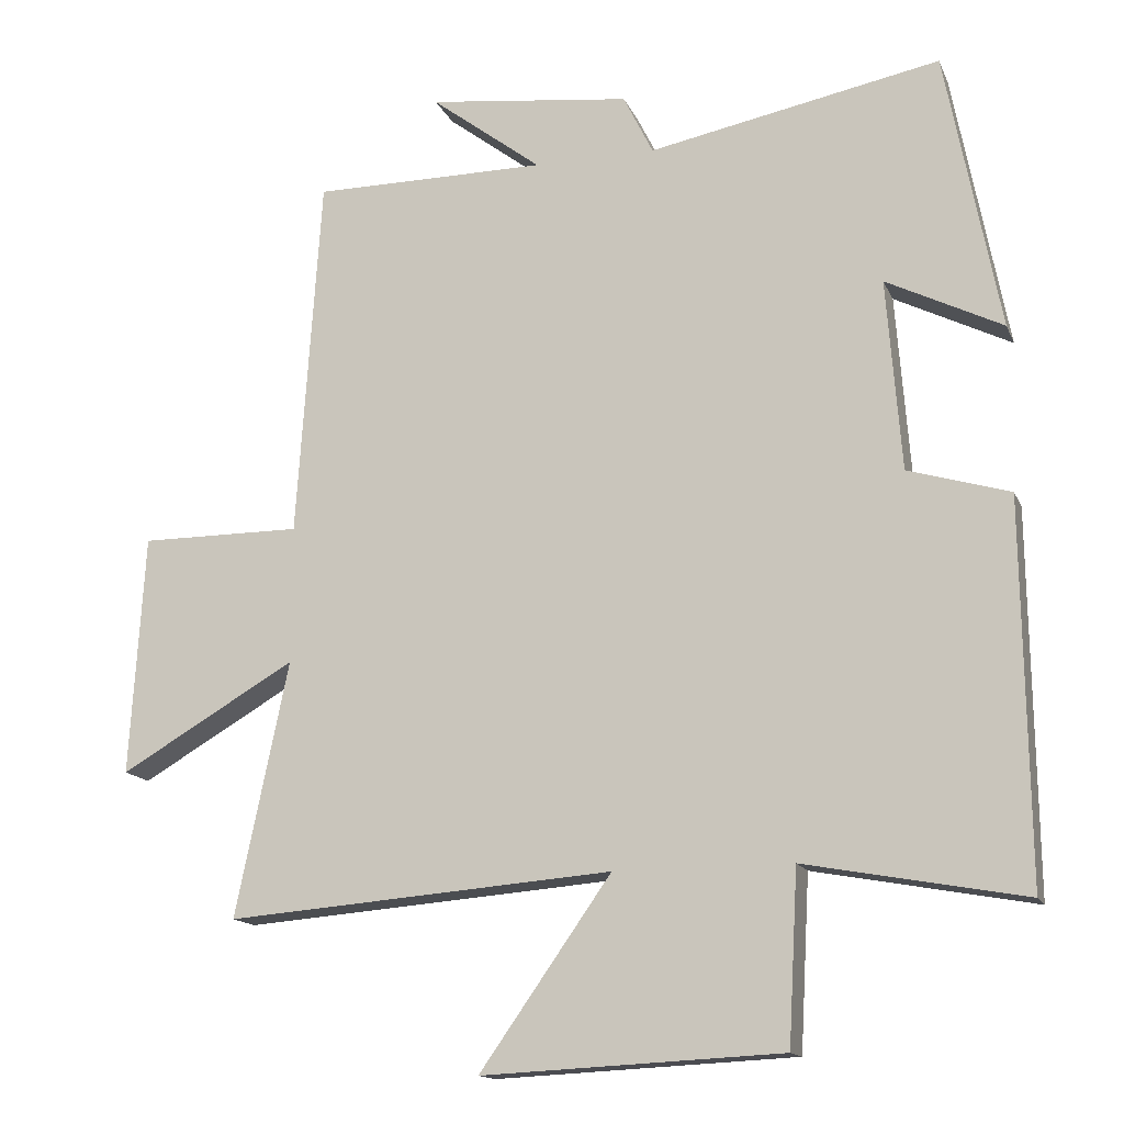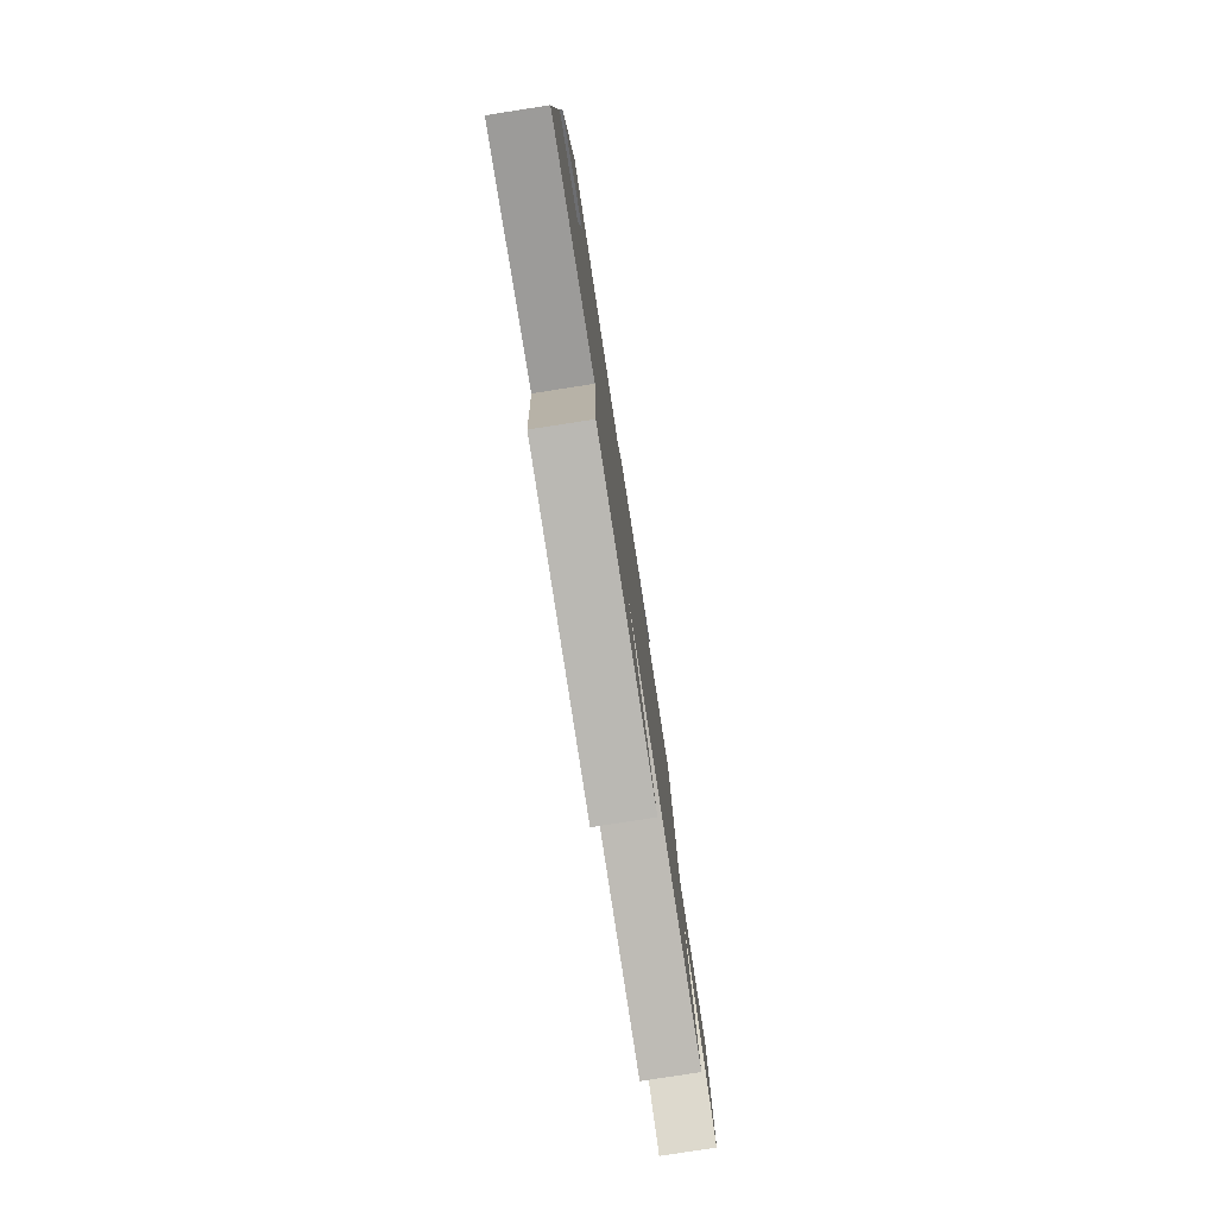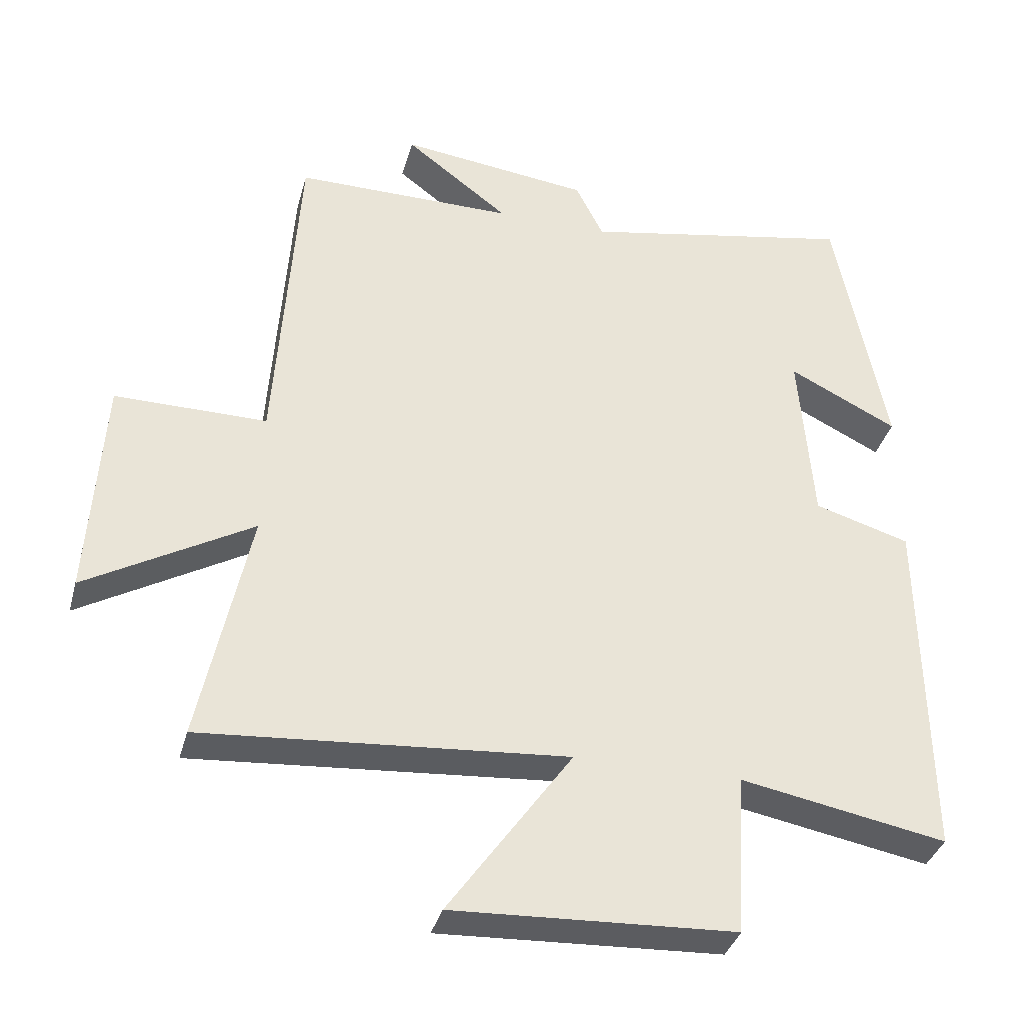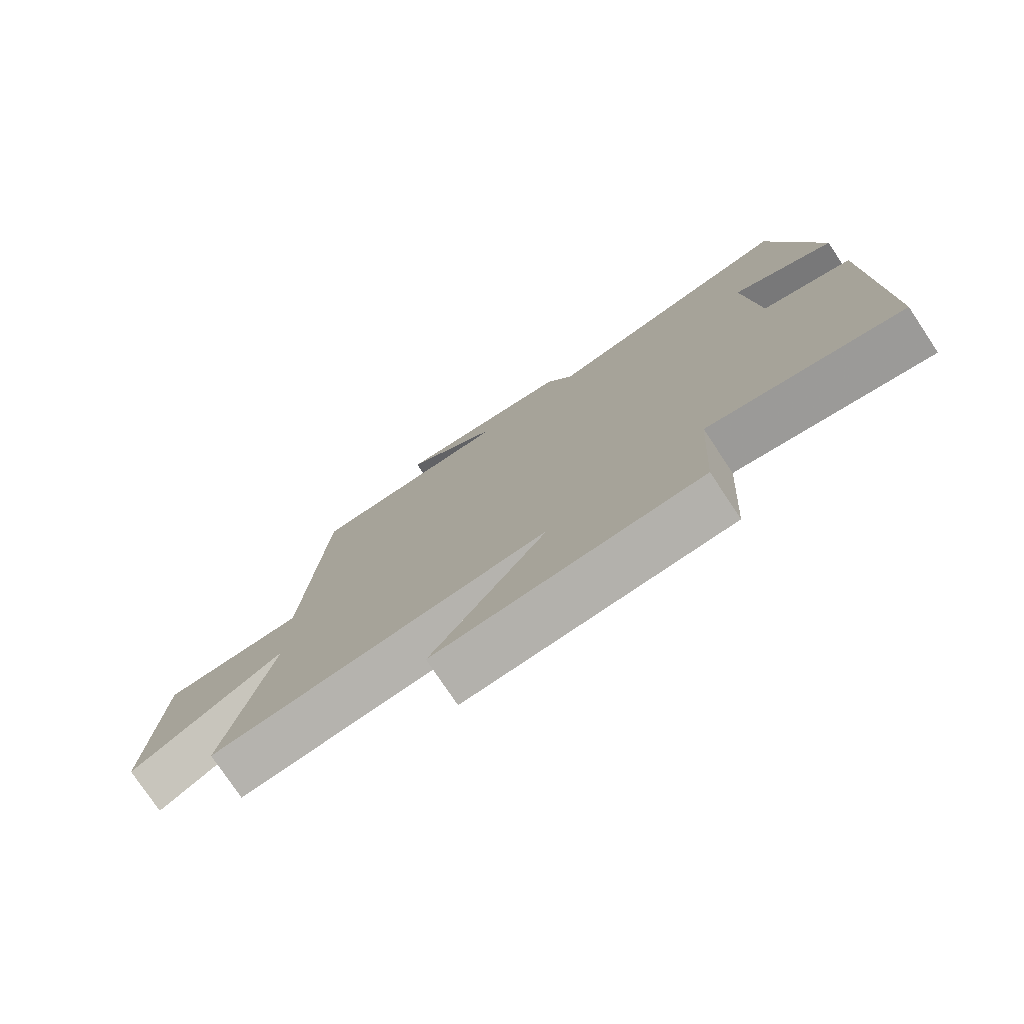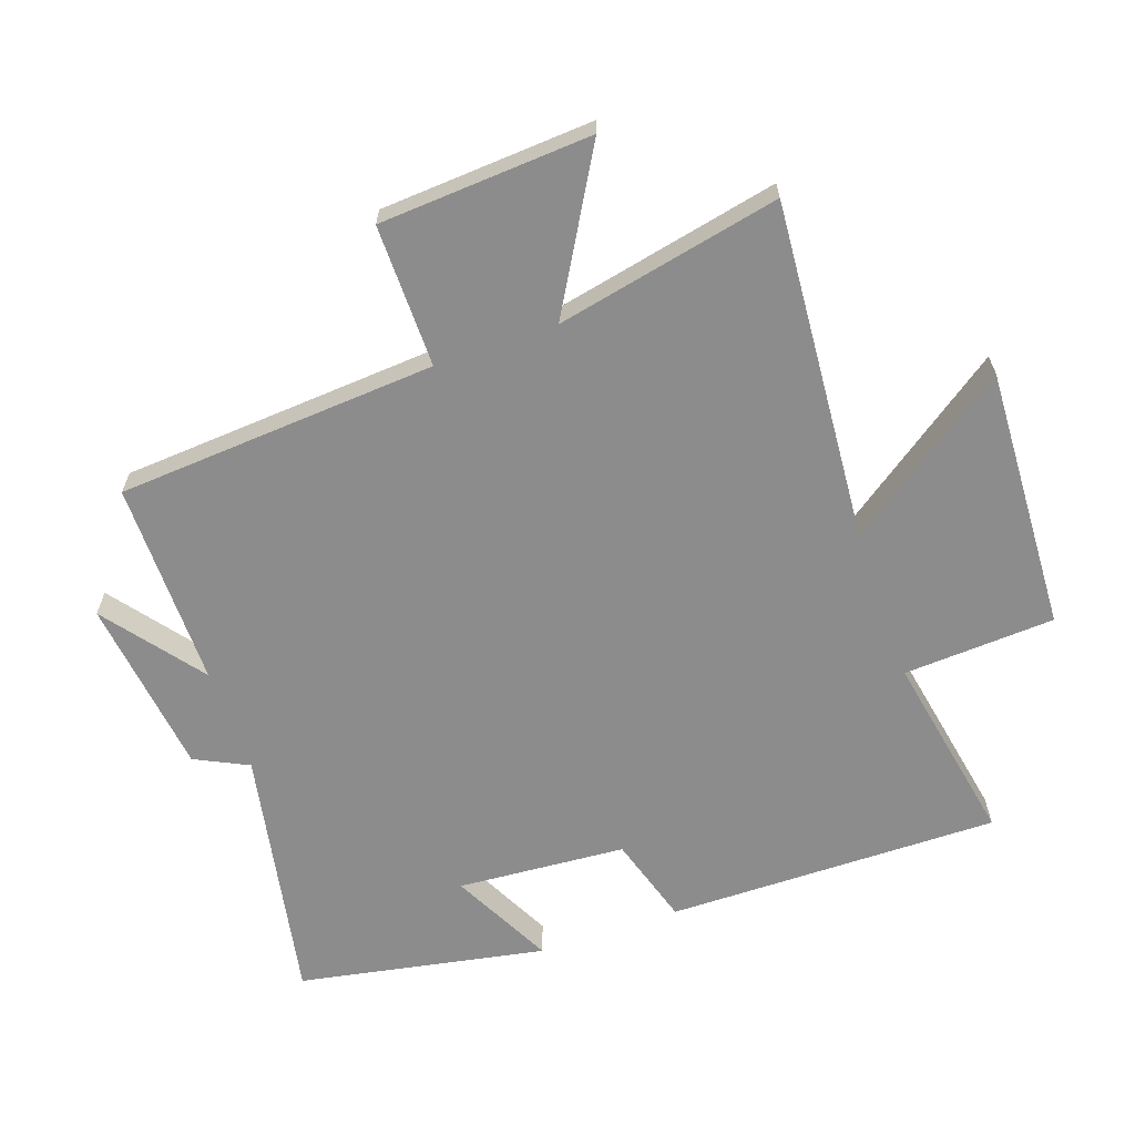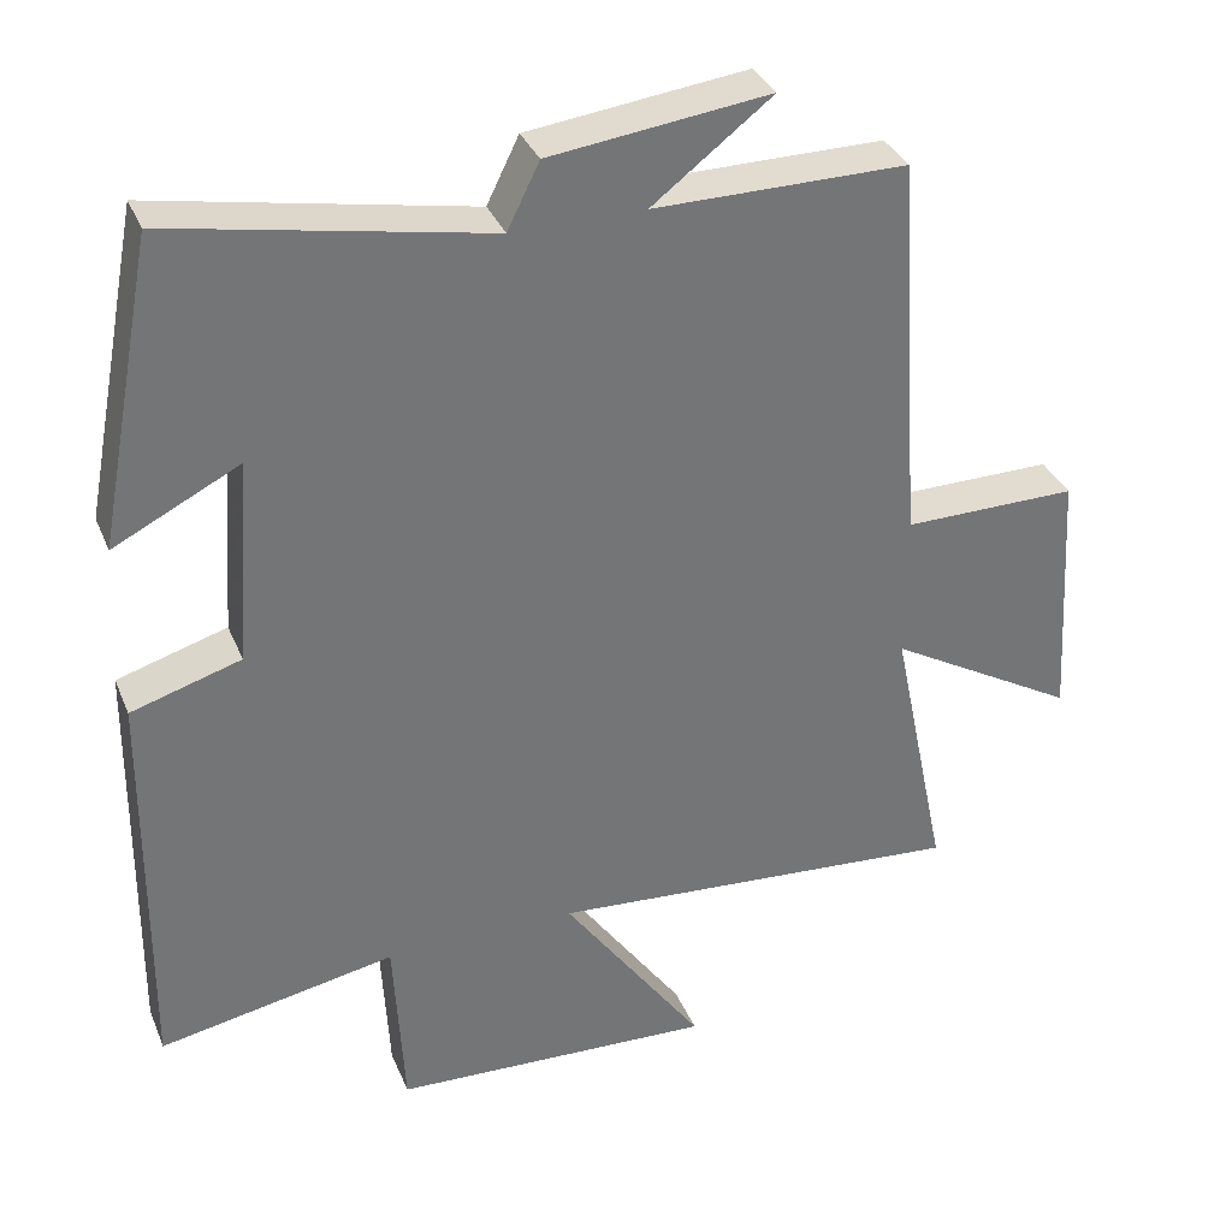
<metadata>
{"format":"obj","ext":"obj","renderer":"f3d","projection":"perspective","resolution":1024,"background":"white","views":[{"elev":-14.8,"azim":-162.6,"up":"+Z"},{"elev":-80.0,"azim":-81.2,"up":"+Z"},{"elev":-36.3,"azim":165.2,"up":"+Z"},{"elev":-77.2,"azim":-146.3,"up":"+Z"},{"elev":-64.2,"azim":109.4,"up":"+Y"},{"elev":34.5,"azim":-20.6,"up":"+Z"}]}
</metadata>
<code>
v -0.426 0.07 0.578
v -0.024 0.07 0.5
v 0.017 0.07 0.583
v 0.297 0.07 0.617
v 0.144 0.07 0.5
v 0.467 0.07 0.5
v 0.5 0.07 -0.001
v 0.723 0.07 0
v 0.743 0.07 -0.332
v 0.5 0.07 -0.191
v 0.573 0.07 -0.542
v 0.04 0.07 -0.5
v 0.221 0.07 -0.757
v -0.191 0.07 -0.737
v -0.204 0.07 -0.5
v -0.506 0.07 -0.556
v -0.5 0.07 -0.035
v -0.36 0.07 0.007
v -0.34 0.07 0.271
v -0.5 0.07 0.191
v -0.426 0 0.578
v -0.024 0 0.5
v 0.017 0 0.583
v 0.297 0 0.617
v 0.144 0 0.5
v 0.467 0 0.5
v 0.5 0 -0.001
v 0.723 0 0
v 0.743 0 -0.332
v 0.5 0 -0.191
v 0.573 0 -0.542
v 0.04 0 -0.5
v 0.221 0 -0.757
v -0.191 0 -0.737
v -0.204 0 -0.5
v -0.506 0 -0.556
v -0.5 0 -0.035
v -0.36 0 0.007
v -0.34 0 0.271
v -0.5 0 0.191
f 19 20 1 2
f 18 19 2
f 15 16 17 18
f 15 18 2
f 12 13 14 15
f 12 15 2 3
f 10 11 12 3
f 7 8 9 10
f 5 6 7 10
f 5 10 3
f 3 4 5
f 22 21 40 39
f 22 39 38
f 38 37 36 35
f 22 38 35
f 35 34 33 32
f 23 22 35 32
f 23 32 31 30
f 30 29 28 27
f 30 27 26 25
f 23 30 25
f 25 24 23
f 1 21 22 2
f 2 22 23 3
f 3 23 24 4
f 4 24 25 5
f 5 25 26 6
f 6 26 27 7
f 7 27 28 8
f 8 28 29 9
f 9 29 30 10
f 10 30 31 11
f 11 31 32 12
f 12 32 33 13
f 13 33 34 14
f 14 34 35 15
f 15 35 36 16
f 16 36 37 17
f 17 37 38 18
f 18 38 39 19
f 19 39 40 20
f 20 40 21 1

</code>
